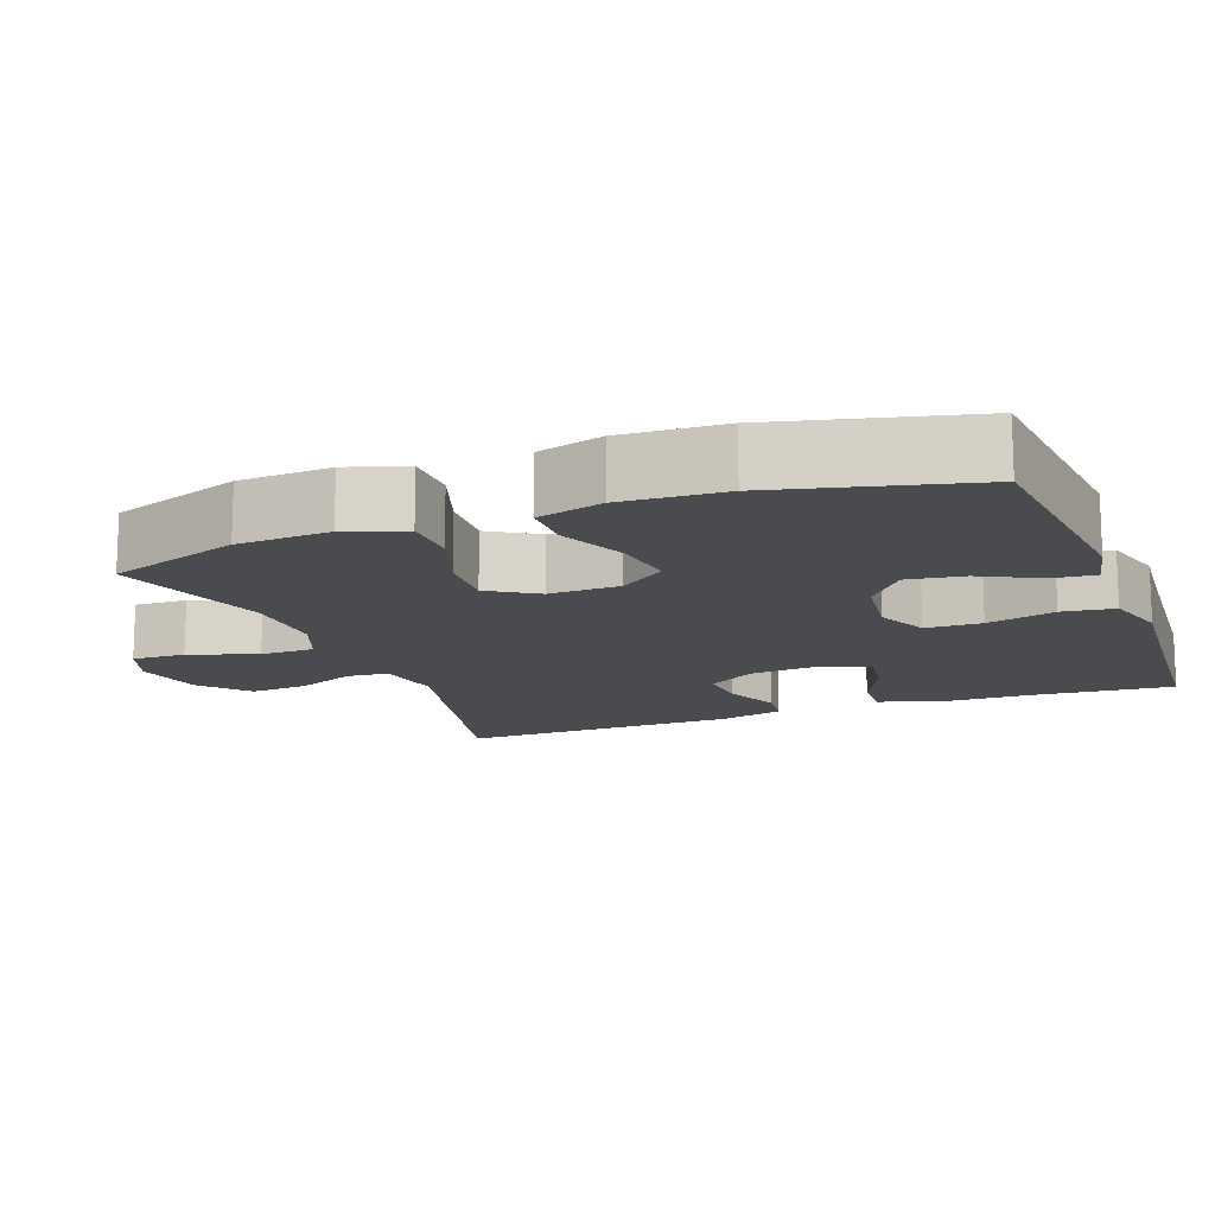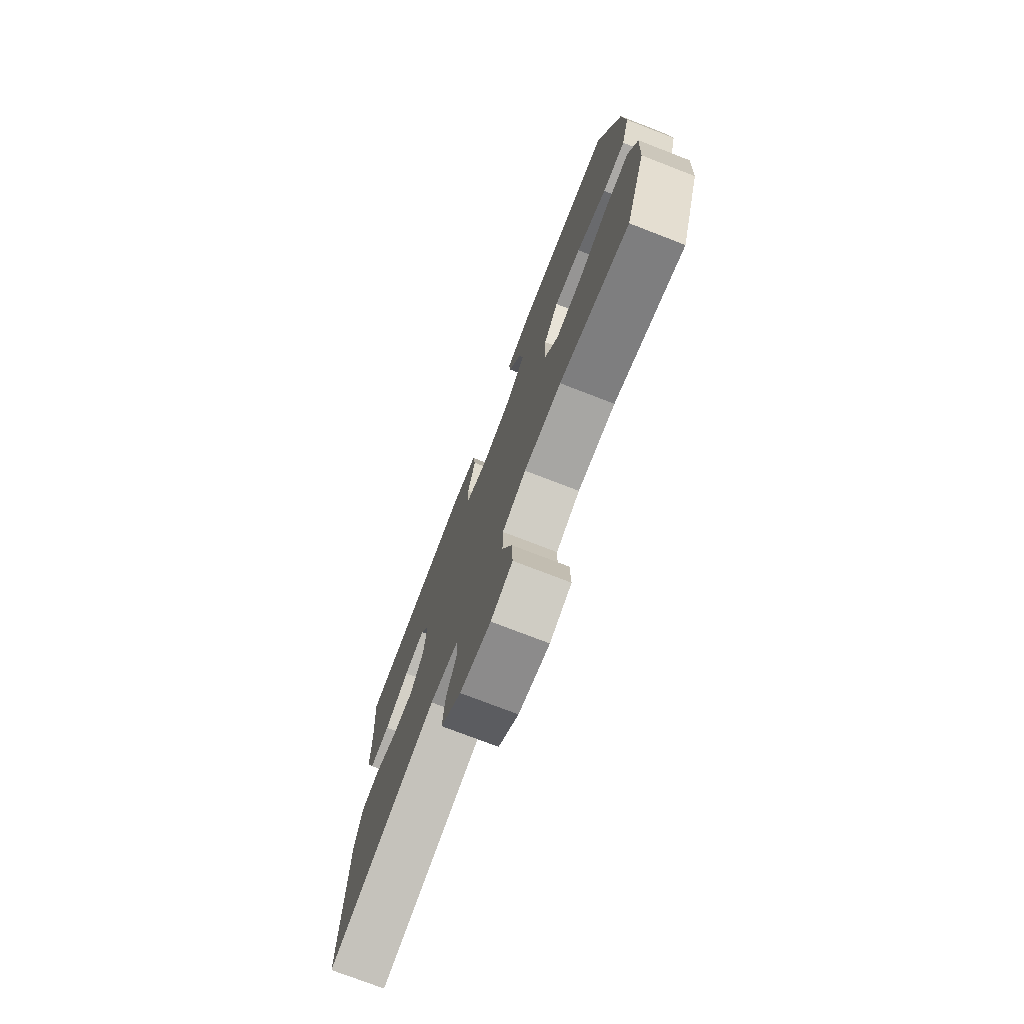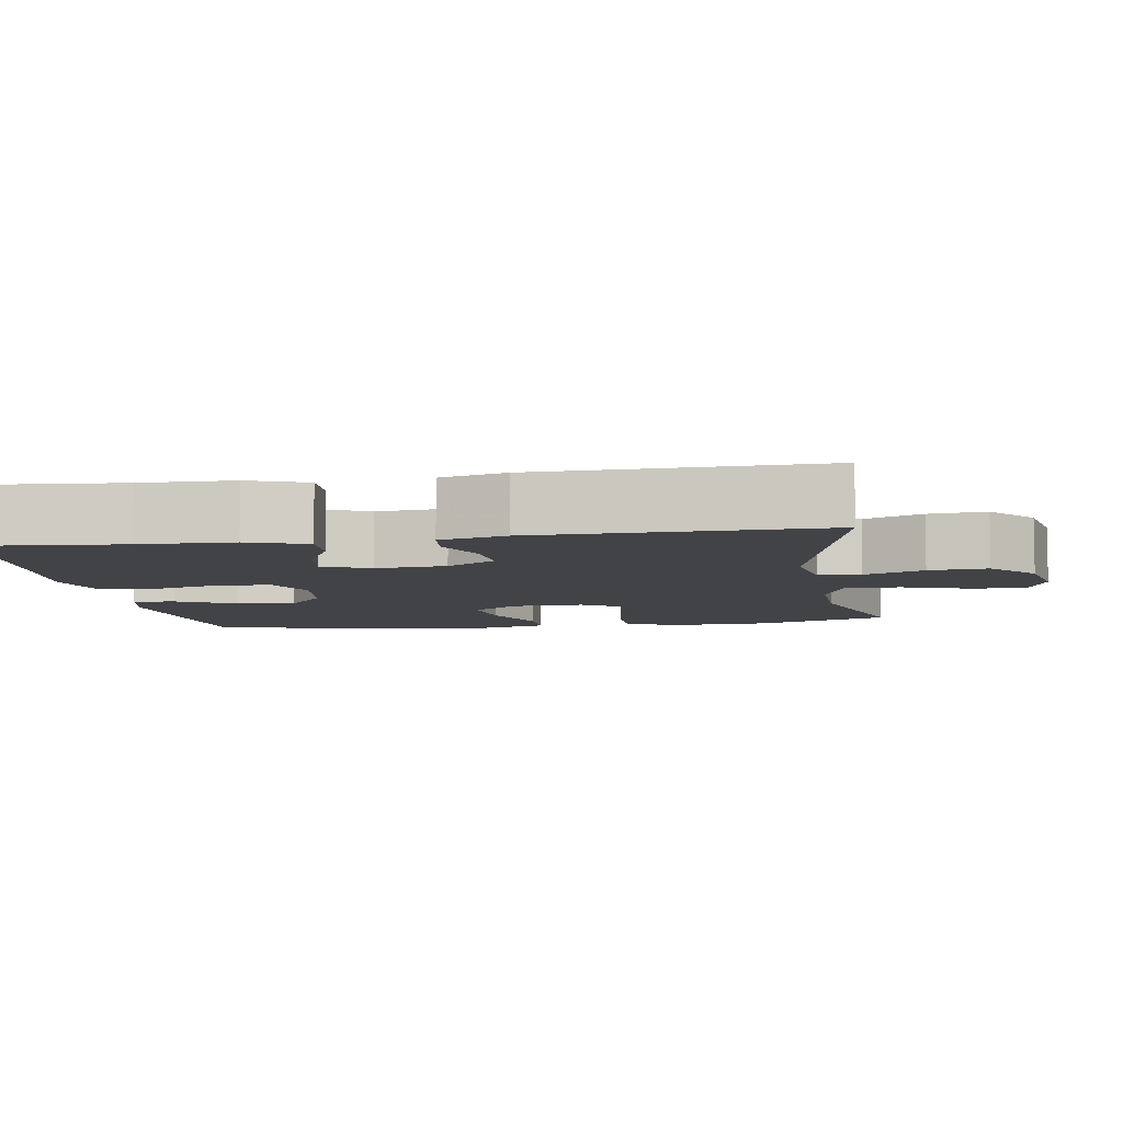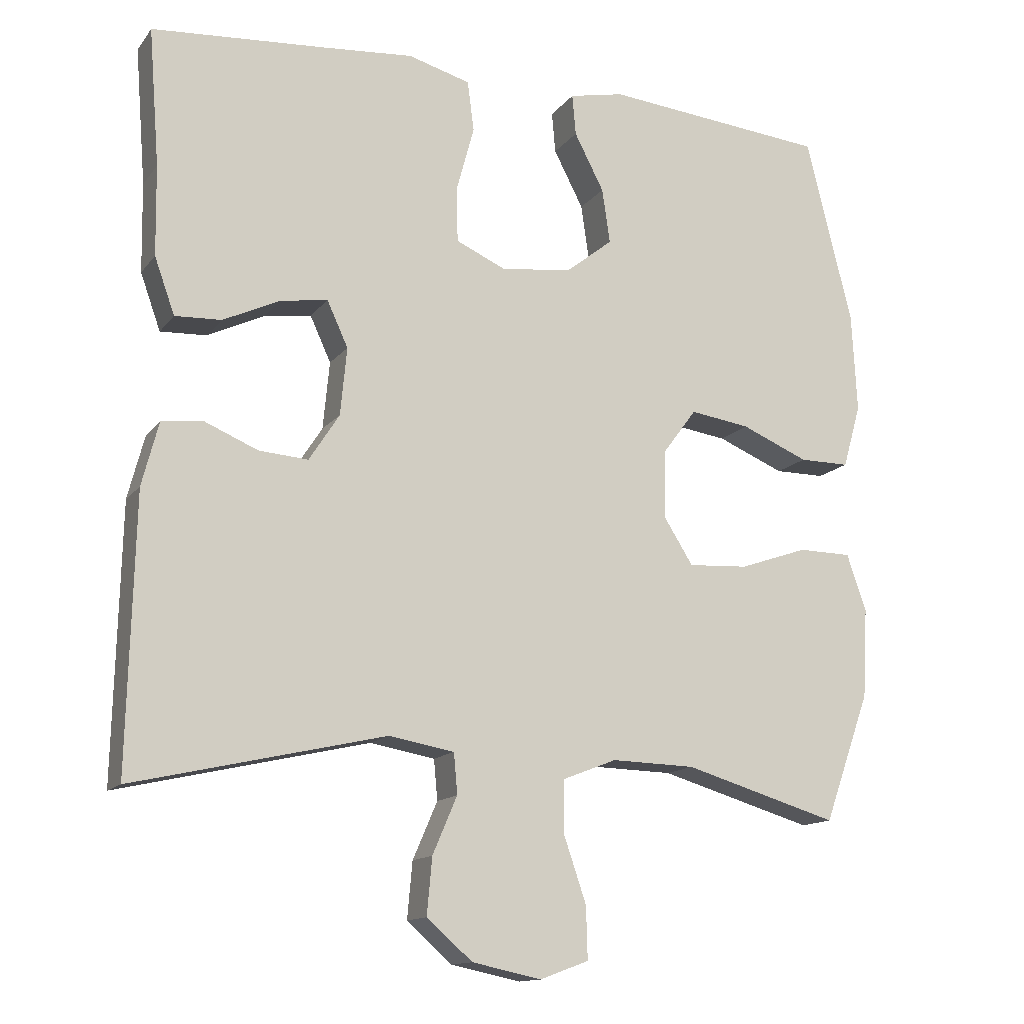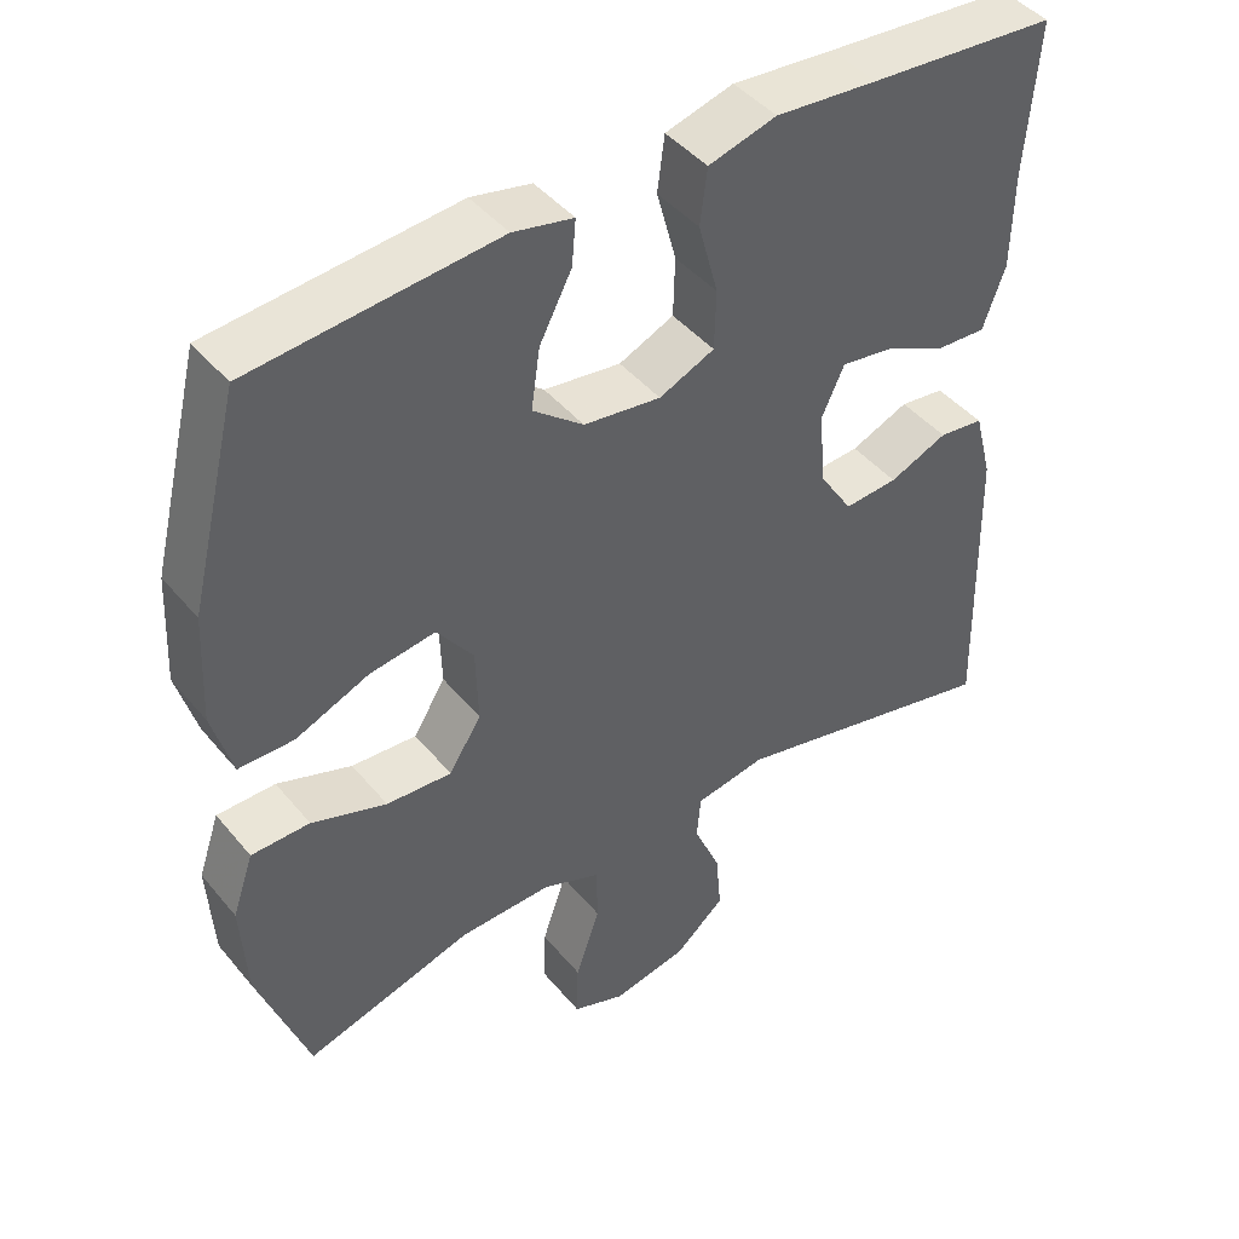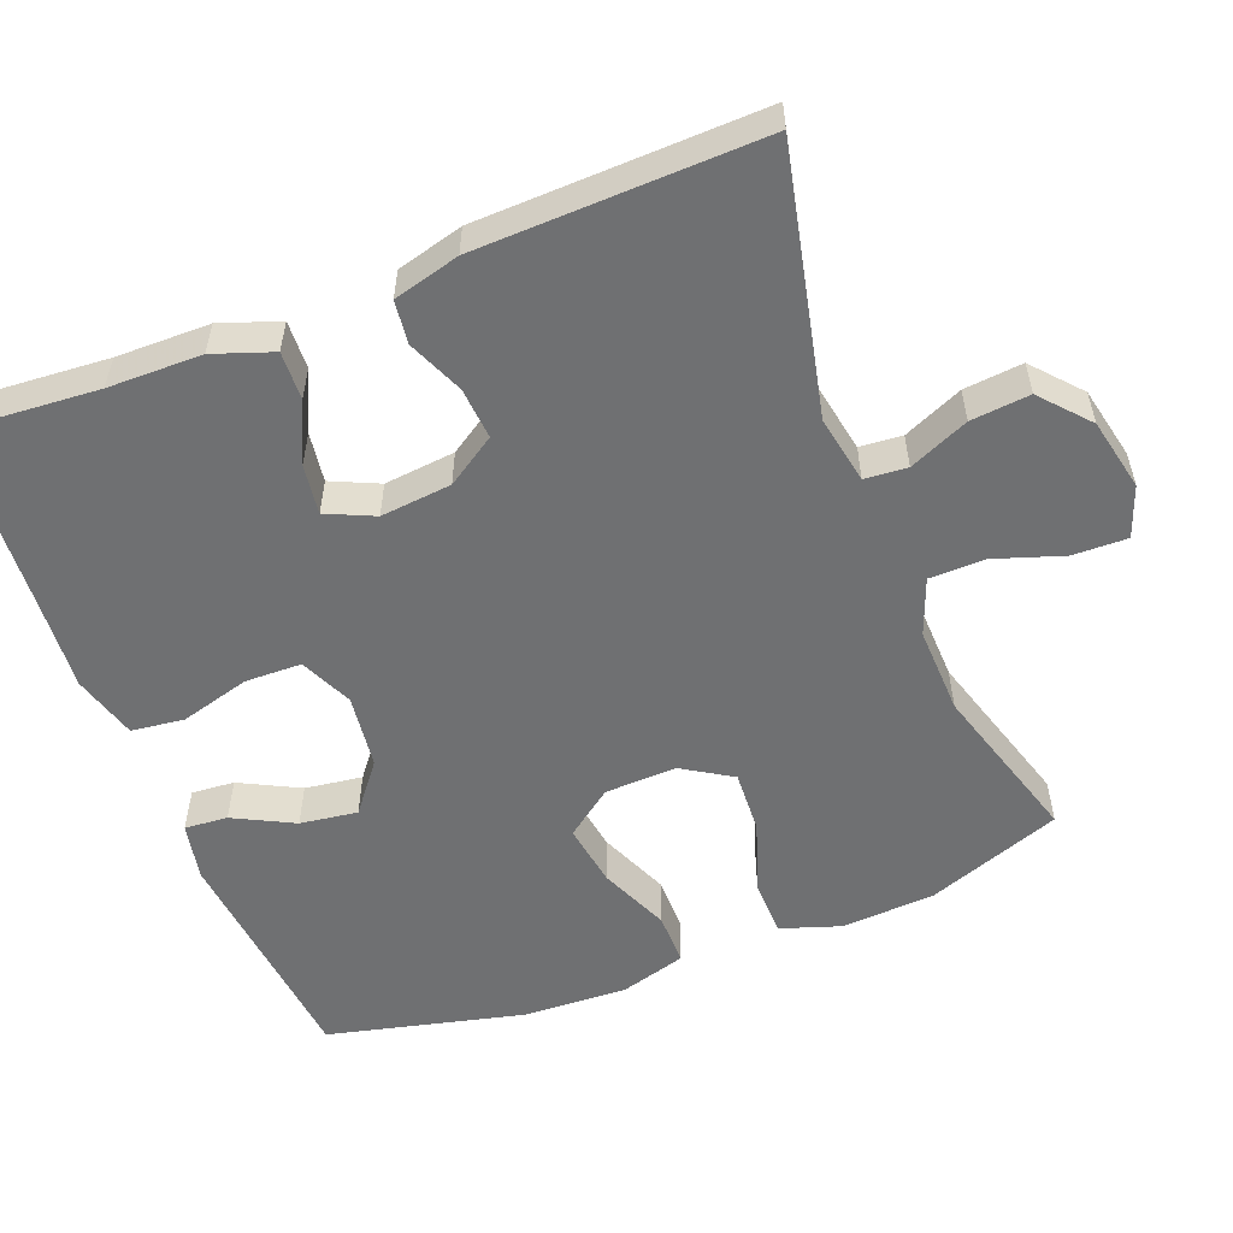
<metadata>
{"format":"obj","ext":"obj","renderer":"f3d","projection":"perspective","resolution":1024,"background":"white","views":[{"elev":-14.0,"azim":-69.3,"up":"+Y"},{"elev":-75.6,"azim":-111.1,"up":"+Z"},{"elev":-6.9,"azim":99.0,"up":"+Y"},{"elev":-13.8,"azim":156.5,"up":"+Z"},{"elev":44.3,"azim":-36.7,"up":"+Z"},{"elev":-54.9,"azim":111.6,"up":"+Y"}]}
</metadata>
<code>
v 0.5 0.07 0.5
v 0.485 0.07 0.309
v 0.483 0.07 0.185
v 0.455 0.07 0.107
v 0.391 0.07 0.11
v 0.313 0.07 0.147
v 0.247 0.07 0.157
v 0.218 0.07 0.094
v 0.227 0.07 0
v 0.269 0.07 -0.065
v 0.337 0.07 -0.06
v 0.411 0.07 -0.029
v 0.468 0.07 -0.036
v 0.491 0.07 -0.124
v 0.5 0.07 -0.5
v 0.152 0.07 -0.42
v 0.062 0.07 -0.436
v 0.057 0.07 -0.492
v 0.091 0.07 -0.571
v 0.098 0.07 -0.649
v 0.035 0.07 -0.704
v -0.061 0.07 -0.724
v -0.128 0.07 -0.699
v -0.126 0.07 -0.627
v -0.095 0.07 -0.536
v -0.096 0.07 -0.463
v -0.17 0.07 -0.434
v -0.286 0.07 -0.437
v -0.5 0.07 -0.5
v -0.564 0.07 -0.322
v -0.571 0.07 -0.198
v -0.544 0.07 -0.119
v -0.47 0.07 -0.118
v -0.375 0.07 -0.151
v -0.292 0.07 -0.156
v -0.251 0.07 -0.091
v -0.254 0.07 0.004
v -0.3 0.07 0.066
v -0.383 0.07 0.054
v -0.476 0.07 0.015
v -0.546 0.07 0.015
v -0.571 0.07 0.103
v -0.564 0.07 0.24
v -0.5 0.07 0.5
v -0.19 0.07 0.529
v -0.114 0.07 0.513
v -0.119 0.07 0.456
v -0.16 0.07 0.377
v -0.171 0.07 0.301
v -0.107 0.07 0.25
v -0.009 0.07 0.237
v 0.061 0.07 0.268
v 0.063 0.07 0.343
v 0.038 0.07 0.435
v 0.047 0.07 0.505
v 0.133 0.07 0.529
v 0.262 0.07 0.518
v 0.5 0 0.5
v 0.485 0 0.309
v 0.483 0 0.185
v 0.455 0 0.107
v 0.391 0 0.11
v 0.313 0 0.147
v 0.247 0 0.157
v 0.218 0 0.094
v 0.227 0 0
v 0.269 0 -0.065
v 0.337 0 -0.06
v 0.411 0 -0.029
v 0.468 0 -0.036
v 0.491 0 -0.124
v 0.5 0 -0.5
v 0.152 0 -0.42
v 0.062 0 -0.436
v 0.057 0 -0.492
v 0.091 0 -0.571
v 0.098 0 -0.649
v 0.035 0 -0.704
v -0.061 0 -0.724
v -0.128 0 -0.699
v -0.126 0 -0.627
v -0.095 0 -0.536
v -0.096 0 -0.463
v -0.17 0 -0.434
v -0.286 0 -0.437
v -0.5 0 -0.5
v -0.564 0 -0.322
v -0.571 0 -0.198
v -0.544 0 -0.119
v -0.47 0 -0.118
v -0.375 0 -0.151
v -0.292 0 -0.156
v -0.251 0 -0.091
v -0.254 0 0.004
v -0.3 0 0.066
v -0.383 0 0.054
v -0.476 0 0.015
v -0.546 0 0.015
v -0.571 0 0.103
v -0.564 0 0.24
v -0.5 0 0.5
v -0.19 0 0.529
v -0.114 0 0.513
v -0.119 0 0.456
v -0.16 0 0.377
v -0.171 0 0.301
v -0.107 0 0.25
v -0.009 0 0.237
v 0.061 0 0.268
v 0.063 0 0.343
v 0.038 0 0.435
v 0.047 0 0.505
v 0.133 0 0.529
v 0.262 0 0.518
f 55 56 57
f 54 55 57
f 53 54 57
f 57 1 2
f 53 57 2
f 52 53 2
f 51 52 2 3
f 46 47 48
f 45 46 48
f 44 45 48
f 43 44 48
f 42 43 48
f 41 42 48
f 40 41 48
f 39 40 48
f 38 39 48 49
f 37 38 49 50
f 32 33 34
f 31 32 34
f 30 31 34
f 29 30 34
f 28 29 34
f 27 28 34 35
f 26 27 35 36
f 23 24 25
f 22 23 25
f 21 22 25
f 20 21 25
f 19 20 25
f 18 19 25
f 17 18 25 26
f 37 50 51
f 36 37 51
f 26 36 51
f 17 26 51
f 16 17 51
f 14 15 16
f 13 14 16
f 12 13 16
f 11 12 16
f 3 4 5 6
f 3 6 7
f 51 3 7
f 10 11 16
f 9 10 16 51
f 8 9 51
f 7 8 51
f 114 113 112
f 114 112 111
f 114 111 110
f 59 58 114
f 59 114 110
f 59 110 109
f 60 59 109 108
f 105 104 103
f 105 103 102
f 105 102 101
f 105 101 100
f 105 100 99
f 105 99 98
f 105 98 97
f 105 97 96
f 106 105 96 95
f 107 106 95 94
f 91 90 89
f 91 89 88
f 91 88 87
f 91 87 86
f 91 86 85
f 92 91 85 84
f 93 92 84 83
f 82 81 80
f 82 80 79
f 82 79 78
f 82 78 77
f 82 77 76
f 82 76 75
f 83 82 75 74
f 108 107 94
f 108 94 93
f 108 93 83
f 108 83 74
f 108 74 73
f 73 72 71
f 73 71 70
f 73 70 69
f 73 69 68
f 63 62 61 60
f 64 63 60
f 64 60 108
f 73 68 67
f 108 73 67 66
f 108 66 65
f 108 65 64
f 1 58 59 2
f 2 59 60 3
f 3 60 61 4
f 4 61 62 5
f 5 62 63 6
f 6 63 64 7
f 7 64 65 8
f 8 65 66 9
f 9 66 67 10
f 10 67 68 11
f 11 68 69 12
f 12 69 70 13
f 13 70 71 14
f 14 71 72 15
f 15 72 73 16
f 16 73 74 17
f 17 74 75 18
f 18 75 76 19
f 19 76 77 20
f 20 77 78 21
f 21 78 79 22
f 22 79 80 23
f 23 80 81 24
f 24 81 82 25
f 25 82 83 26
f 26 83 84 27
f 27 84 85 28
f 28 85 86 29
f 29 86 87 30
f 30 87 88 31
f 31 88 89 32
f 32 89 90 33
f 33 90 91 34
f 34 91 92 35
f 35 92 93 36
f 36 93 94 37
f 37 94 95 38
f 38 95 96 39
f 39 96 97 40
f 40 97 98 41
f 41 98 99 42
f 42 99 100 43
f 43 100 101 44
f 44 101 102 45
f 45 102 103 46
f 46 103 104 47
f 47 104 105 48
f 48 105 106 49
f 49 106 107 50
f 50 107 108 51
f 51 108 109 52
f 52 109 110 53
f 53 110 111 54
f 54 111 112 55
f 55 112 113 56
f 56 113 114 57
f 57 114 58 1

</code>
